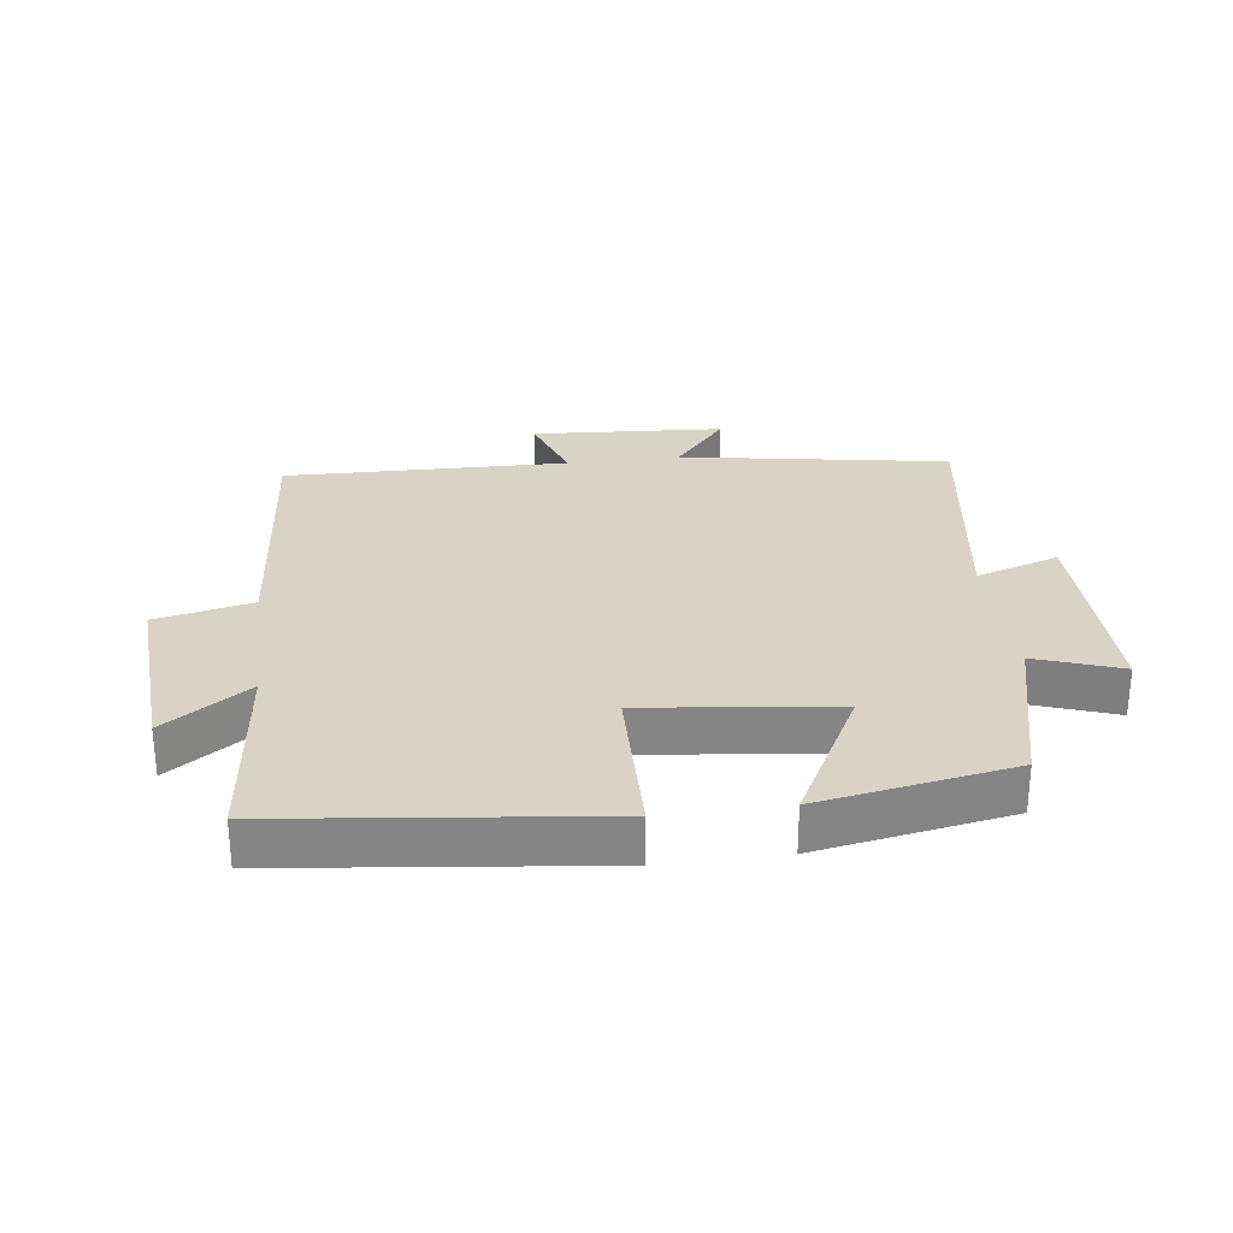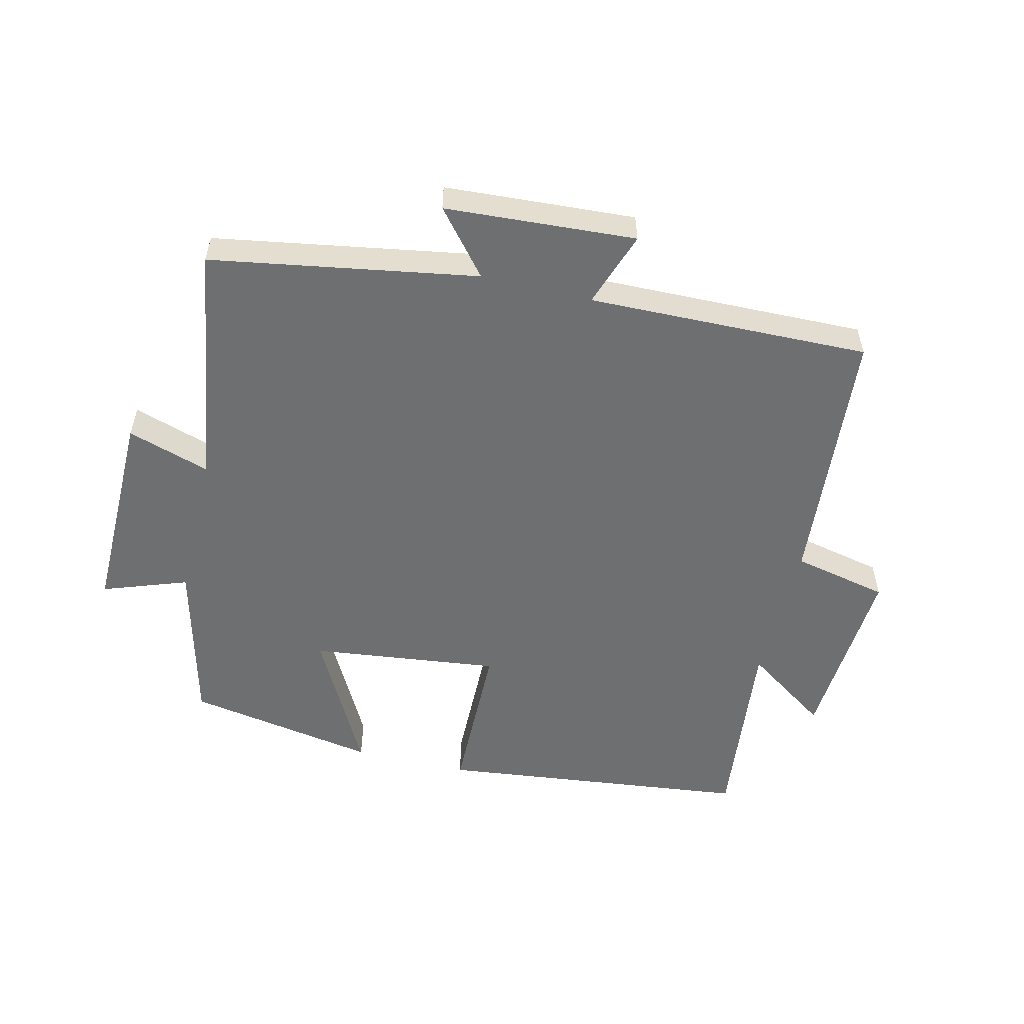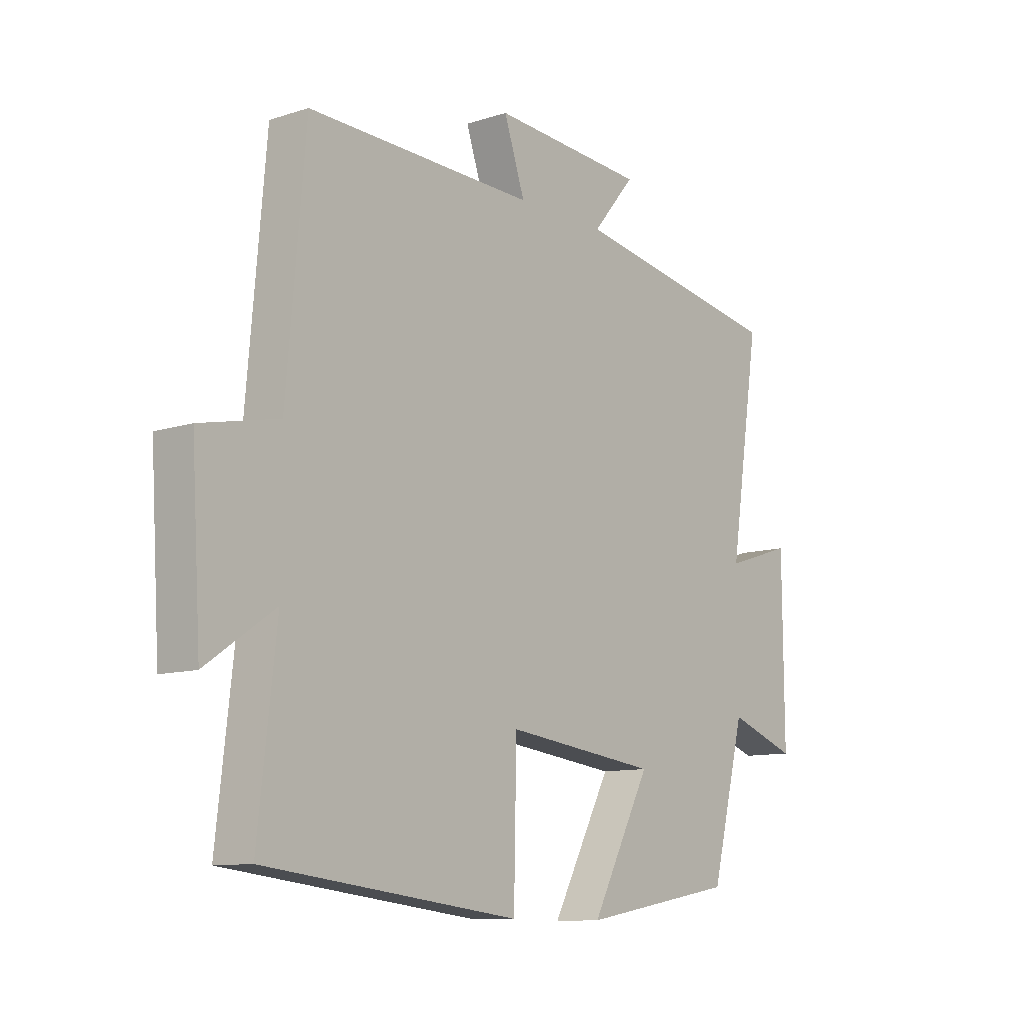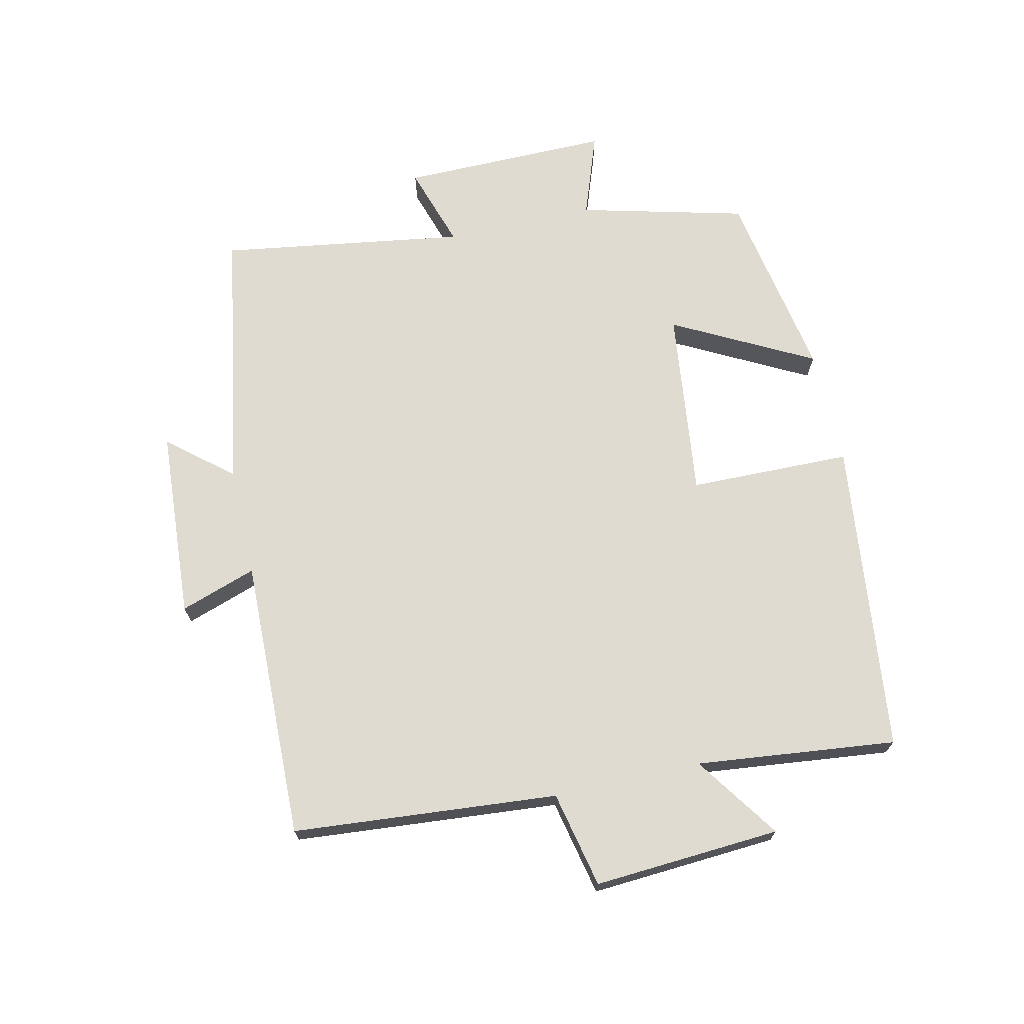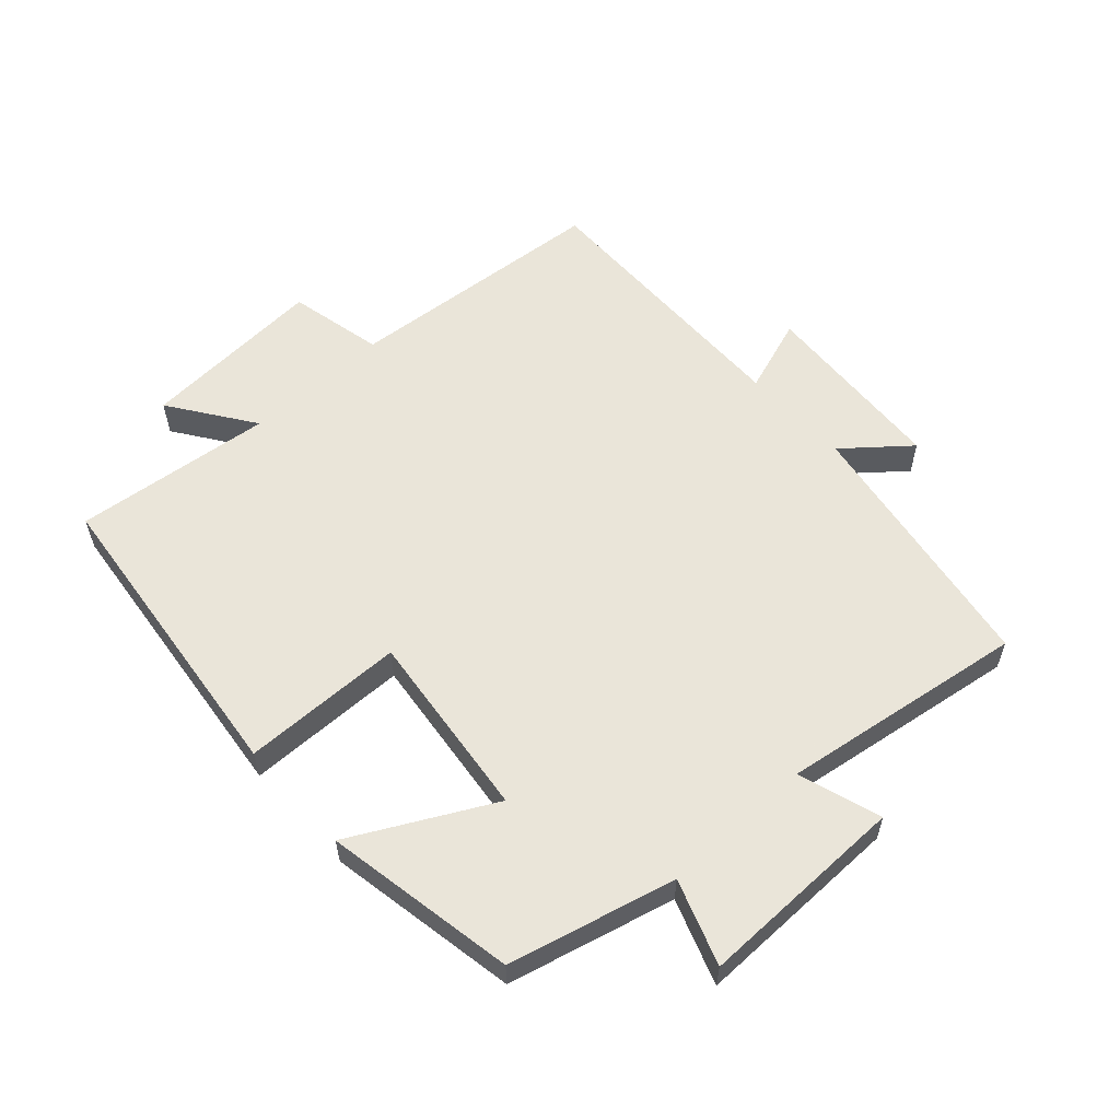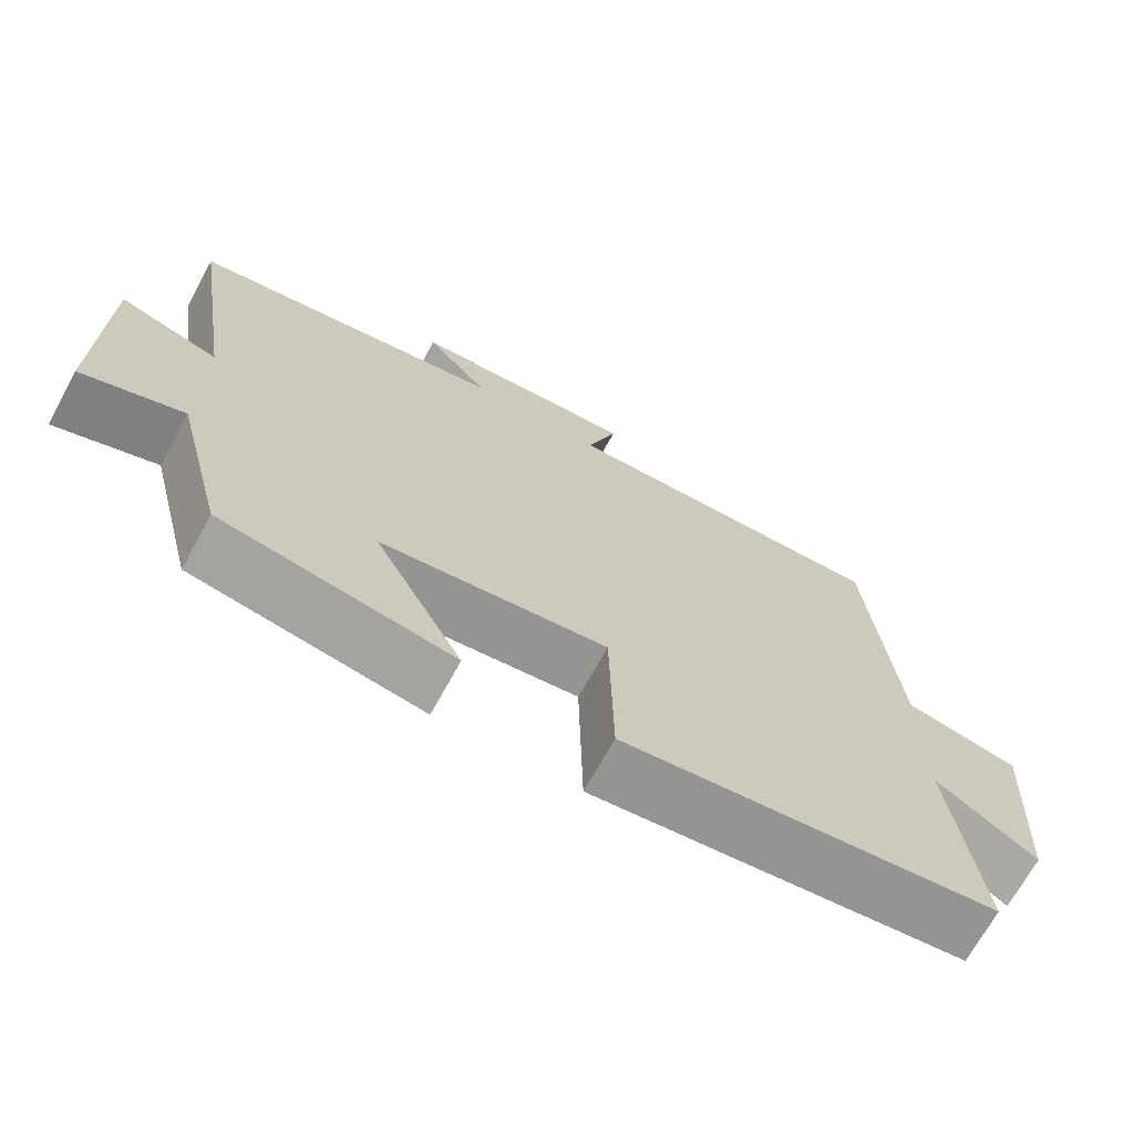
<metadata>
{"format":"obj","ext":"obj","renderer":"f3d","projection":"perspective","resolution":1024,"background":"white","views":[{"elev":28.3,"azim":172.5,"up":"+Y"},{"elev":-54.5,"azim":-13.7,"up":"+Y"},{"elev":-10.6,"azim":128.9,"up":"+Z"},{"elev":69.8,"azim":77.2,"up":"+Y"},{"elev":57.7,"azim":-132.6,"up":"+Y"},{"elev":-69.9,"azim":-28.8,"up":"+Z"}]}
</metadata>
<code>
v -0.559 0.07 0.429
v -0.147 0.07 0.5
v -0.229 0.07 0.598
v 0.067 0.07 0.618
v 0.027 0.07 0.5
v 0.464 0.07 0.511
v 0.5 0.07 0.1
v 0.649 0.07 0.068
v 0.631 0.07 -0.222
v 0.5 0.07 -0.132
v 0.535 0.07 -0.442
v 0.048 0.07 -0.5
v 0.043 0.07 -0.248
v -0.251 0.07 -0.284
v -0.136 0.07 -0.5
v -0.434 0.07 -0.448
v -0.5 0.07 -0.19
v -0.631 0.07 -0.237
v -0.629 0.07 0.089
v -0.5 0.07 0.048
v -0.559 0 0.429
v -0.147 0 0.5
v -0.229 0 0.598
v 0.067 0 0.618
v 0.027 0 0.5
v 0.464 0 0.511
v 0.5 0 0.1
v 0.649 0 0.068
v 0.631 0 -0.222
v 0.5 0 -0.132
v 0.535 0 -0.442
v 0.048 0 -0.5
v 0.043 0 -0.248
v -0.251 0 -0.284
v -0.136 0 -0.5
v -0.434 0 -0.448
v -0.5 0 -0.19
v -0.631 0 -0.237
v -0.629 0 0.089
v -0.5 0 0.048
f 17 18 19 20
f 15 16 17 20
f 14 15 20
f 13 14 20 1
f 10 11 12 13
f 10 13 1 2
f 7 8 9 10
f 5 6 7 10
f 5 10 2 3
f 3 4 5
f 40 39 38 37
f 40 37 36 35
f 40 35 34
f 21 40 34 33
f 33 32 31 30
f 22 21 33 30
f 30 29 28 27
f 30 27 26 25
f 23 22 30 25
f 25 24 23
f 1 21 22 2
f 2 22 23 3
f 3 23 24 4
f 4 24 25 5
f 5 25 26 6
f 6 26 27 7
f 7 27 28 8
f 8 28 29 9
f 9 29 30 10
f 10 30 31 11
f 11 31 32 12
f 12 32 33 13
f 13 33 34 14
f 14 34 35 15
f 15 35 36 16
f 16 36 37 17
f 17 37 38 18
f 18 38 39 19
f 19 39 40 20
f 20 40 21 1

</code>
